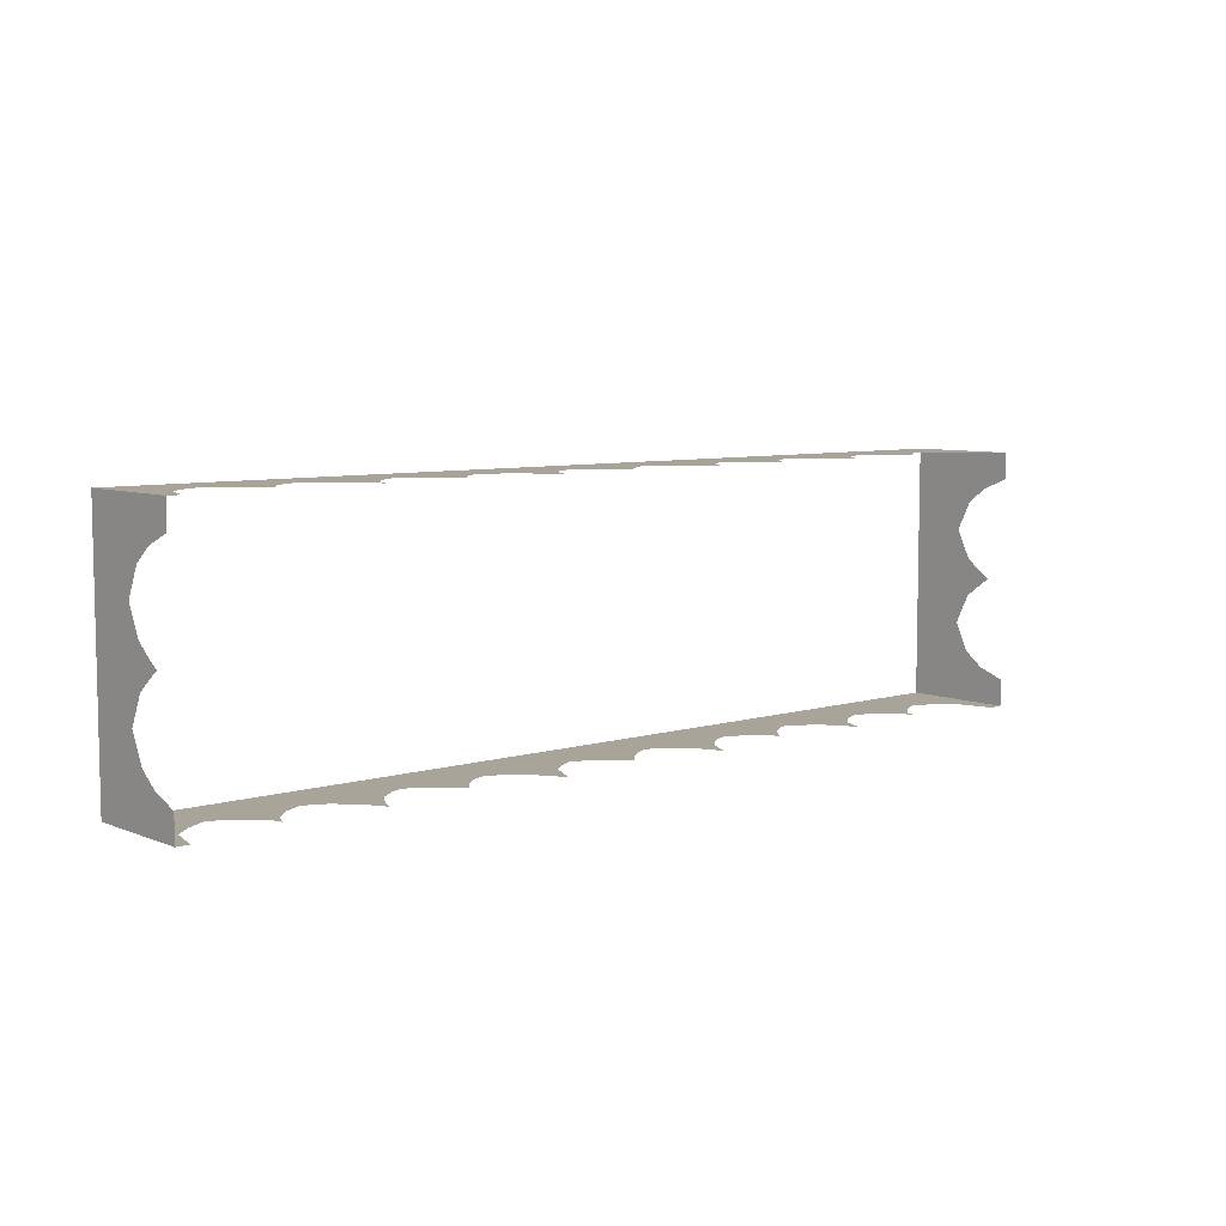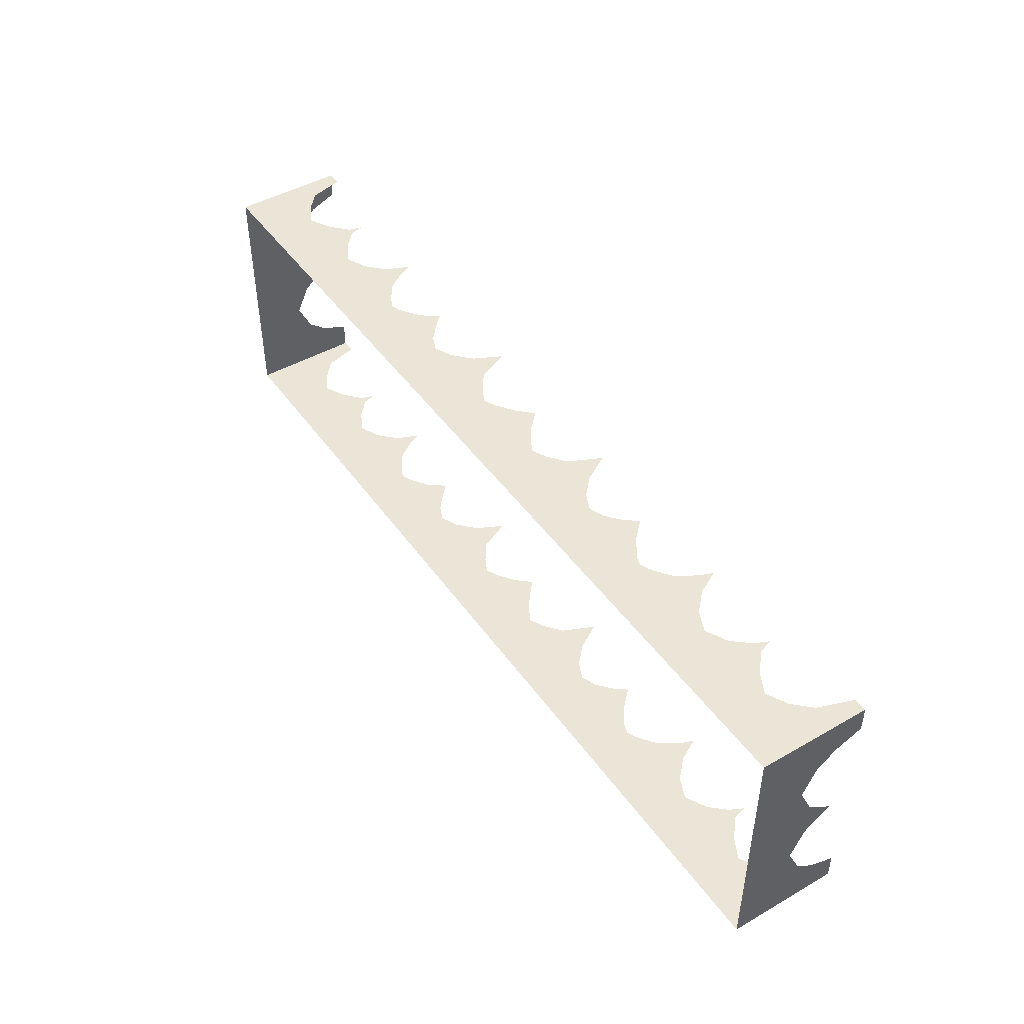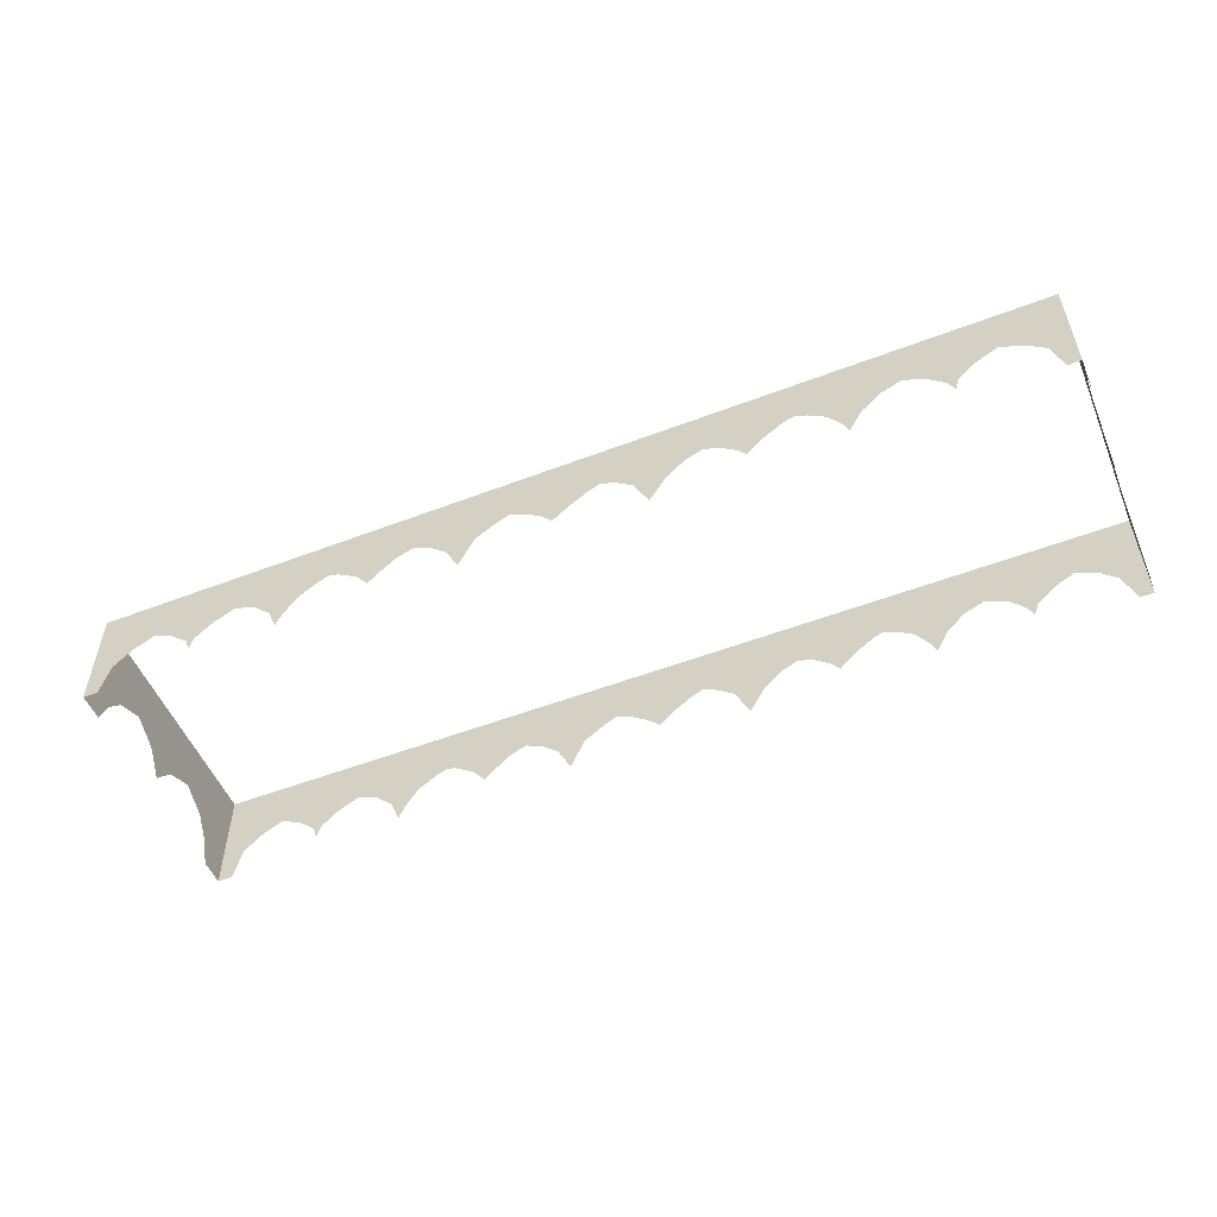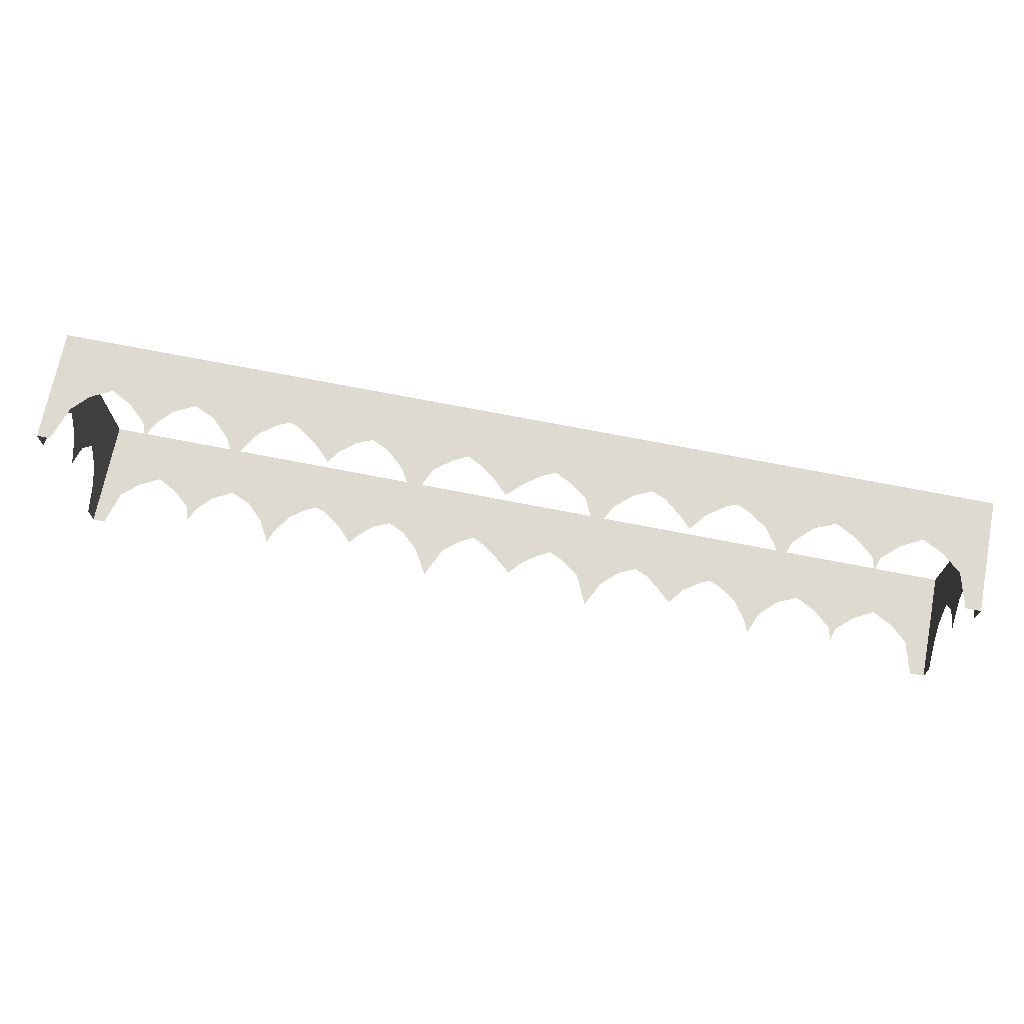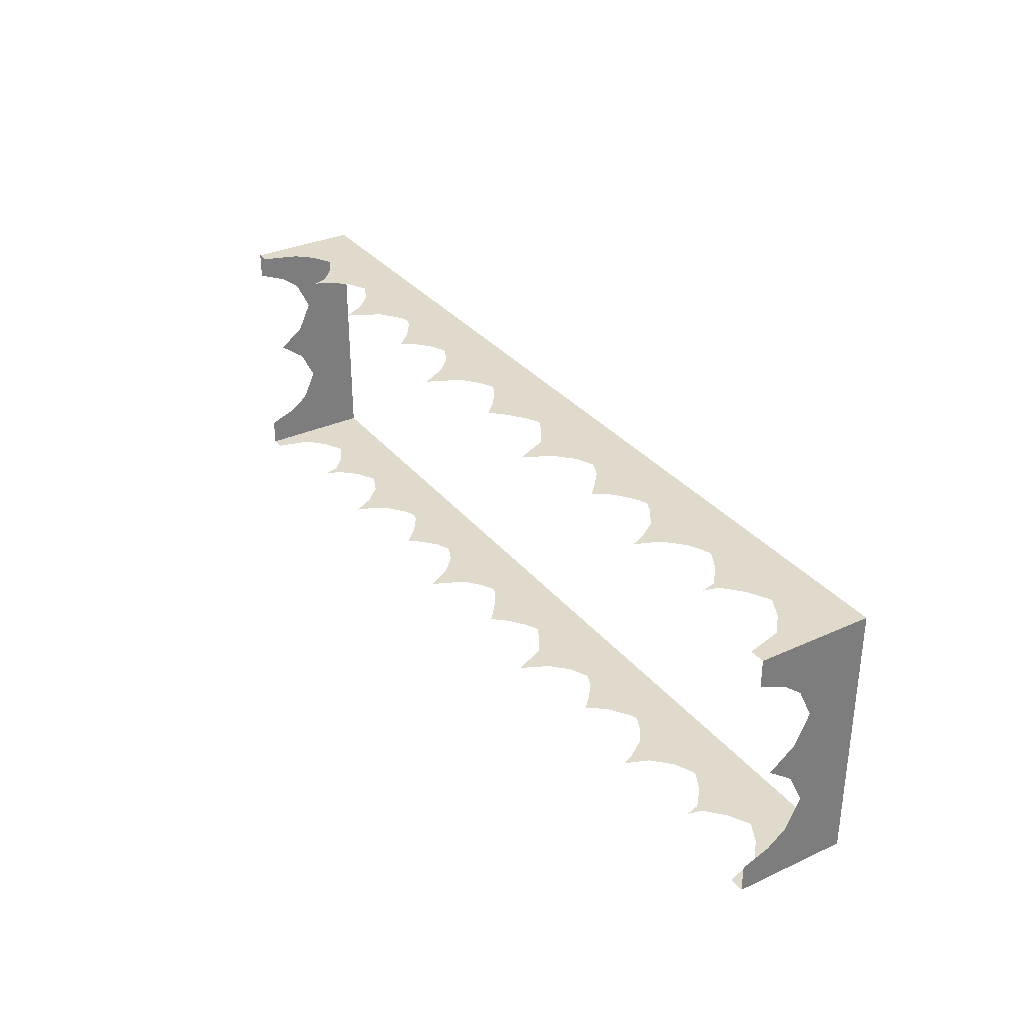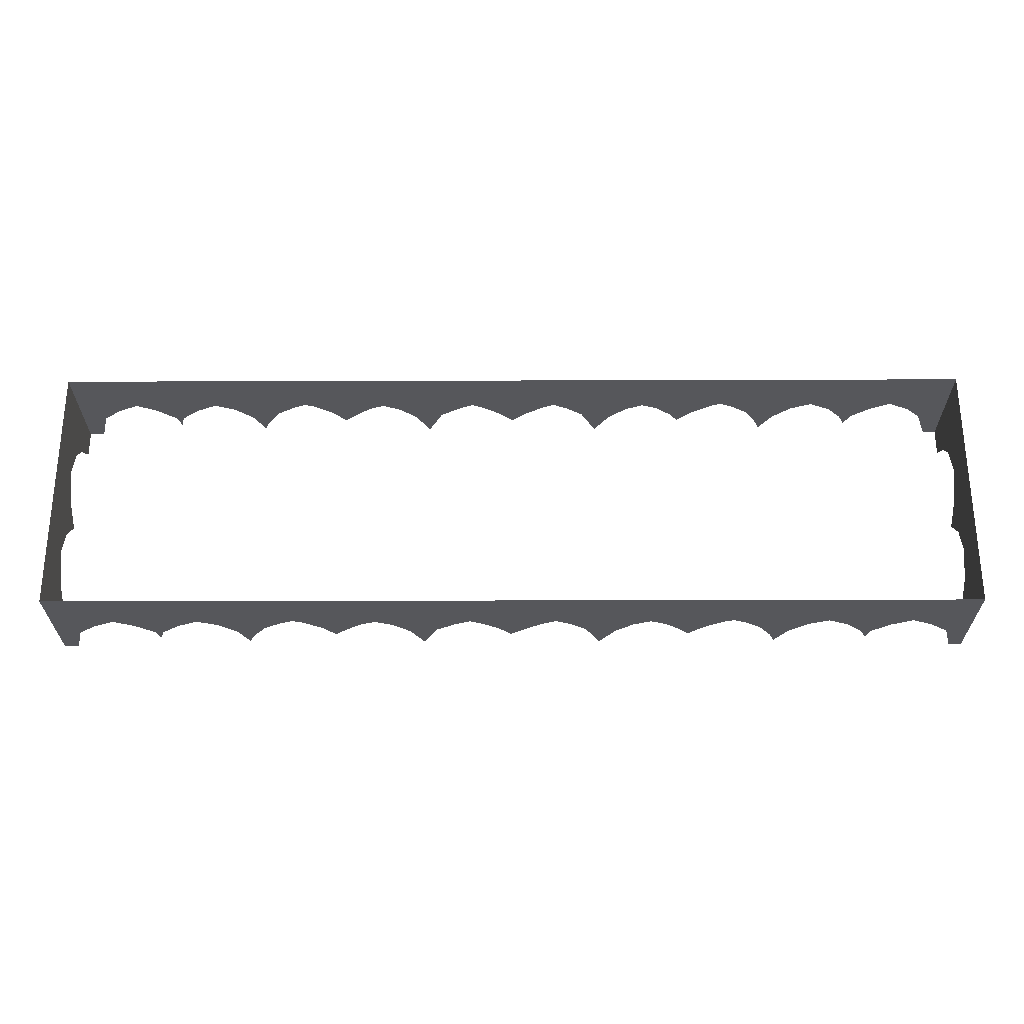
<metadata>
{"format":"obj","ext":"obj","renderer":"f3d","projection":"perspective","resolution":1024,"background":"white","views":[{"elev":7.1,"azim":-41.0,"up":"+Z"},{"elev":45.8,"azim":-123.3,"up":"+Z"},{"elev":-52.8,"azim":-157.7,"up":"+Y"},{"elev":70.8,"azim":11.1,"up":"+Z"},{"elev":32.5,"azim":57.6,"up":"+Z"},{"elev":-27.3,"azim":-179.7,"up":"+Z"}]}
</metadata>
<code>
v 95.76 0.01847 26.04
v 95.76 22.8 26.04
v 92.73 0 26.04
v 90.84 6.994 26.04
v 87.14 10.3 26.04
v 82.92 22.8 26.04
v 82.92 12.51 26.04
v 75 6.994 26.04
v 78.7 10.3 26.04
v 74.22 22.8 26.04
v 74.22 4.129 26.04
v 57.61 7.103 26.04
v 61.31 10.67 26.04
v 55.86 22.8 26.04
v 55.66 2.375 26.04
v 65.53 12.51 26.04
v 65.53 22.8 26.04
v 73.45 6.994 26.04
v 69.75 10.3 26.04
v 54.49 5.089 26.04
v 51.77 9.118 26.04
v 48.06 11.63 26.04
v 45.72 22.8 26.04
v 45.72 12.69 26.04
v 37.12 22.8 26.04
v 43.83 12.09 26.04
v 39.79 9.276 26.04
v 37.12 5.869 26.04
v 34.64 8.28 26.04
v 31.54 10.91 26.04
v 28.44 22.8 26.04
v 28.44 12.2 26.04
v 18.61 22.8 26.04
v 24.86 10.58 26.04
v 21.29 7.255 26.04
v 18.61 1.779 26.04
v 15.62 8.251 26.04
v 11.73 10.96 26.04
v 8.751 22.8 26.04
v 8.751 12.45 26.04
v -0.1906 22.8 26.04
v 6.129 11.13 26.04
v 2.814 8.745 26.04
v -0.1903 5.798 26.04
v 95.76 0.02531 20.65
v 95.76 12.02 9.626
v 95.76 9.223 3.792
v 95.76 22.8 -0.09068
v 95.76 22.8 9.626
v 95.76 9.223 15.46
v 95.76 5.44 0.8755
v 95.76 5.44 18.38
v 95.76 3.982 -0.09068
v 95.76 0.01847 -26.04
v 92.73 0 -26.04
v 95.76 22.8 -26.04
v 90.84 6.994 -26.04
v 87.14 10.3 -26.04
v 82.92 12.51 -26.04
v 82.92 22.8 -26.04
v 75 6.994 -26.04
v 74.22 22.8 -26.04
v 78.7 10.3 -26.04
v 74.22 4.129 -26.04
v 57.61 7.103 -26.04
v 55.86 22.8 -26.04
v 61.31 10.67 -26.04
v 55.66 2.375 -26.04
v 65.53 22.8 -26.04
v 65.53 12.51 -26.04
v 73.45 6.994 -26.04
v 69.75 10.3 -26.04
v 54.49 5.089 -26.04
v 51.77 9.118 -26.04
v 48.06 11.63 -26.04
v 45.72 12.69 -26.04
v 45.72 22.8 -26.04
v 43.83 12.09 -26.04
v 37.12 22.8 -26.04
v 39.79 9.276 -26.04
v 37.12 5.869 -26.04
v 34.64 8.28 -26.04
v 31.54 10.91 -26.04
v 28.44 12.2 -26.04
v 28.44 22.8 -26.04
v 24.86 10.58 -26.04
v 18.61 22.8 -26.04
v 21.29 7.255 -26.04
v 18.61 1.779 -26.04
v 15.62 8.251 -26.04
v 11.73 10.96 -26.04
v 8.751 12.45 -26.04
v 8.751 22.8 -26.04
v 6.129 11.13 -26.04
v -0.1903 22.8 -26.04
v 2.814 8.745 -26.04
v 0.2017 5.798 -26.04
v 95.76 0.02531 -20.56
v 95.76 9.223 -3.974
v 95.76 12.02 -9.807
v 95.76 22.8 -9.807
v 95.76 9.223 -15.64
v 95.76 5.44 -1.057
v 95.76 5.44 -18.56
v -95.76 0.01847 26.04
v -93.11 0 26.04
v -95.76 22.8 26.04
v -90.66 6.994 26.04
v -87.52 10.3 26.04
v -83.3 12.51 26.04
v -83.3 22.8 26.04
v -75.38 6.994 26.04
v -74.6 22.8 26.04
v -79.08 10.3 26.04
v -74.3 4.129 26.04
v -57.99 7.103 26.04
v -56.24 22.8 26.04
v -61.69 10.67 26.04
v -55.39 2.375 26.04
v -65.91 22.8 26.04
v -65.91 12.51 26.04
v -73 6.994 26.04
v -70.13 10.3 26.04
v -54.34 5.089 26.04
v -51.86 9.118 26.04
v -48.44 11.63 26.04
v -46.1 12.69 26.04
v -46.1 22.8 26.04
v -44.21 12.09 26.04
v -37.5 22.8 26.04
v -40.17 9.276 26.04
v -36.76 5.869 26.04
v -35.02 8.28 26.04
v -31.92 10.91 26.04
v -28.82 12.2 26.04
v -28.82 22.8 26.04
v -25.24 10.58 26.04
v -18.99 22.8 26.04
v -21.67 7.255 26.04
v -18.53 1.779 26.04
v -15.49 8.251 26.04
v -12.12 10.96 26.04
v -9.132 12.45 26.04
v -9.132 22.8 26.04
v -6.51 11.13 26.04
v -3.195 8.745 26.04
v -95.76 0.02531 20.65
v -95.76 22.8 -0.09068
v -95.76 9.223 3.792
v -95.76 12.02 9.626
v -95.76 22.8 9.626
v -95.76 9.223 15.46
v -95.76 5.44 0.8755
v -95.76 5.44 18.38
v -95.76 3.982 -0.09068
v -95.76 0.01847 -26.04
v -95.76 22.8 -26.04
v -93.11 0 -26.04
v -91.22 6.994 -26.04
v -87.52 10.3 -26.04
v -83.3 22.8 -26.04
v -83.3 12.51 -26.04
v -75.38 6.994 -26.04
v -79.08 10.3 -26.04
v -74.6 22.8 -26.04
v -74.6 4.129 -26.04
v -57.99 7.103 -26.04
v -61.69 10.67 -26.04
v -56.24 22.8 -26.04
v -55.43 2.375 -26.04
v -65.91 12.51 -26.04
v -65.91 22.8 -26.04
v -73.19 6.994 -26.04
v -70.13 10.3 -26.04
v -54.42 5.089 -26.04
v -51.78 9.118 -26.04
v -48.44 11.63 -26.04
v -46.1 22.8 -26.04
v -46.1 12.69 -26.04
v -37.5 22.8 -26.04
v -44.21 12.09 -26.04
v -40.17 9.276 -26.04
v -36.88 5.869 -26.04
v -35.02 8.28 -26.04
v -31.92 10.91 -26.04
v -28.82 22.8 -26.04
v -28.82 12.2 -26.04
v -18.99 22.8 -26.04
v -25.24 10.58 -26.04
v -21.67 7.255 -26.04
v -18.41 1.779 -26.04
v -15.49 8.251 -26.04
v -12.12 10.96 -26.04
v -9.132 22.8 -26.04
v -9.132 12.45 -26.04
v -6.51 11.13 -26.04
v -3.195 8.745 -26.04
v -95.76 0.02531 -20.56
v -95.76 12.02 -9.807
v -95.76 9.223 -3.974
v -95.76 22.8 -9.807
v -95.76 9.223 -15.64
v -95.76 5.44 -1.057
v -95.76 5.44 -18.56
f 1 2 3
f 4 2 5
f 3 2 4
f 6 7 5
f 6 5 2
f 8 9 10
f 9 7 6
f 9 6 10
f 10 11 8
f 12 13 14
f 15 12 14
f 13 16 17
f 13 17 14
f 18 10 19
f 17 16 19
f 17 19 10
f 11 10 18
f 15 14 20
f 21 14 22
f 20 14 21
f 22 14 23
f 22 23 24
f 23 25 26
f 23 26 24
f 26 25 27
f 27 25 28
f 28 25 29
f 29 25 30
f 30 25 31
f 30 31 32
f 31 33 34
f 31 34 32
f 35 33 36
f 34 33 35
f 36 33 37
f 38 33 39
f 38 39 40
f 37 33 38
f 39 41 42
f 39 42 40
f 43 41 44
f 42 41 43
f 1 45 2
f 46 47 48
f 46 48 49
f 50 46 49
f 50 49 2
f 48 47 51
f 2 52 50
f 48 51 53
f 2 45 52
f 54 55 56
f 57 58 56
f 55 57 56
f 58 59 60
f 58 60 56
f 61 62 63
f 60 59 63
f 60 63 62
f 62 61 64
f 65 66 67
f 68 66 65
f 69 70 67
f 69 67 66
f 71 72 62
f 72 70 69
f 72 69 62
f 64 71 62
f 68 73 66
f 74 75 66
f 73 74 66
f 75 76 77
f 75 77 66
f 77 76 78
f 77 78 79
f 78 80 79
f 80 81 79
f 81 82 79
f 82 83 79
f 83 84 85
f 83 85 79
f 85 84 86
f 85 86 87
f 88 89 87
f 86 88 87
f 89 90 87
f 91 92 93
f 91 93 87
f 90 91 87
f 93 92 94
f 93 94 95
f 96 97 95
f 94 96 95
f 54 56 98
f 48 99 100
f 48 100 101
f 101 100 102
f 101 102 56
f 99 48 103
f 56 102 104
f 103 48 53
f 56 104 98
f 105 106 107
f 108 109 107
f 106 108 107
f 109 110 111
f 109 111 107
f 112 113 114
f 111 110 114
f 111 114 113
f 113 112 115
f 116 117 118
f 119 117 116
f 120 121 118
f 120 118 117
f 122 123 113
f 123 121 120
f 123 120 113
f 115 122 113
f 119 124 117
f 125 126 117
f 124 125 117
f 126 127 128
f 126 128 117
f 128 127 129
f 128 129 130
f 129 131 130
f 131 132 130
f 132 133 130
f 133 134 130
f 134 135 136
f 134 136 130
f 136 135 137
f 136 137 138
f 139 140 138
f 137 139 138
f 140 141 138
f 142 143 144
f 142 144 138
f 141 142 138
f 144 143 145
f 144 145 41
f 146 44 41
f 145 146 41
f 105 107 147
f 148 149 150
f 148 150 151
f 151 150 152
f 151 152 107
f 148 153 149
f 107 152 154
f 148 155 153
f 107 154 147
f 156 157 158
f 159 157 160
f 158 157 159
f 161 162 160
f 161 160 157
f 163 164 165
f 164 162 161
f 164 161 165
f 165 166 163
f 167 168 169
f 170 167 169
f 168 171 172
f 168 172 169
f 173 165 174
f 172 171 174
f 172 174 165
f 166 165 173
f 170 169 175
f 176 169 177
f 175 169 176
f 177 169 178
f 177 178 179
f 178 180 181
f 178 181 179
f 181 180 182
f 182 180 183
f 183 180 184
f 184 180 185
f 185 180 186
f 185 186 187
f 186 188 189
f 186 189 187
f 190 188 191
f 189 188 190
f 191 188 192
f 193 188 194
f 193 194 195
f 192 188 193
f 194 95 196
f 194 196 195
f 197 95 97
f 196 95 197
f 156 198 157
f 199 200 148
f 199 148 201
f 202 199 201
f 202 201 157
f 200 203 148
f 157 204 202
f 203 155 148
f 157 198 204

</code>
